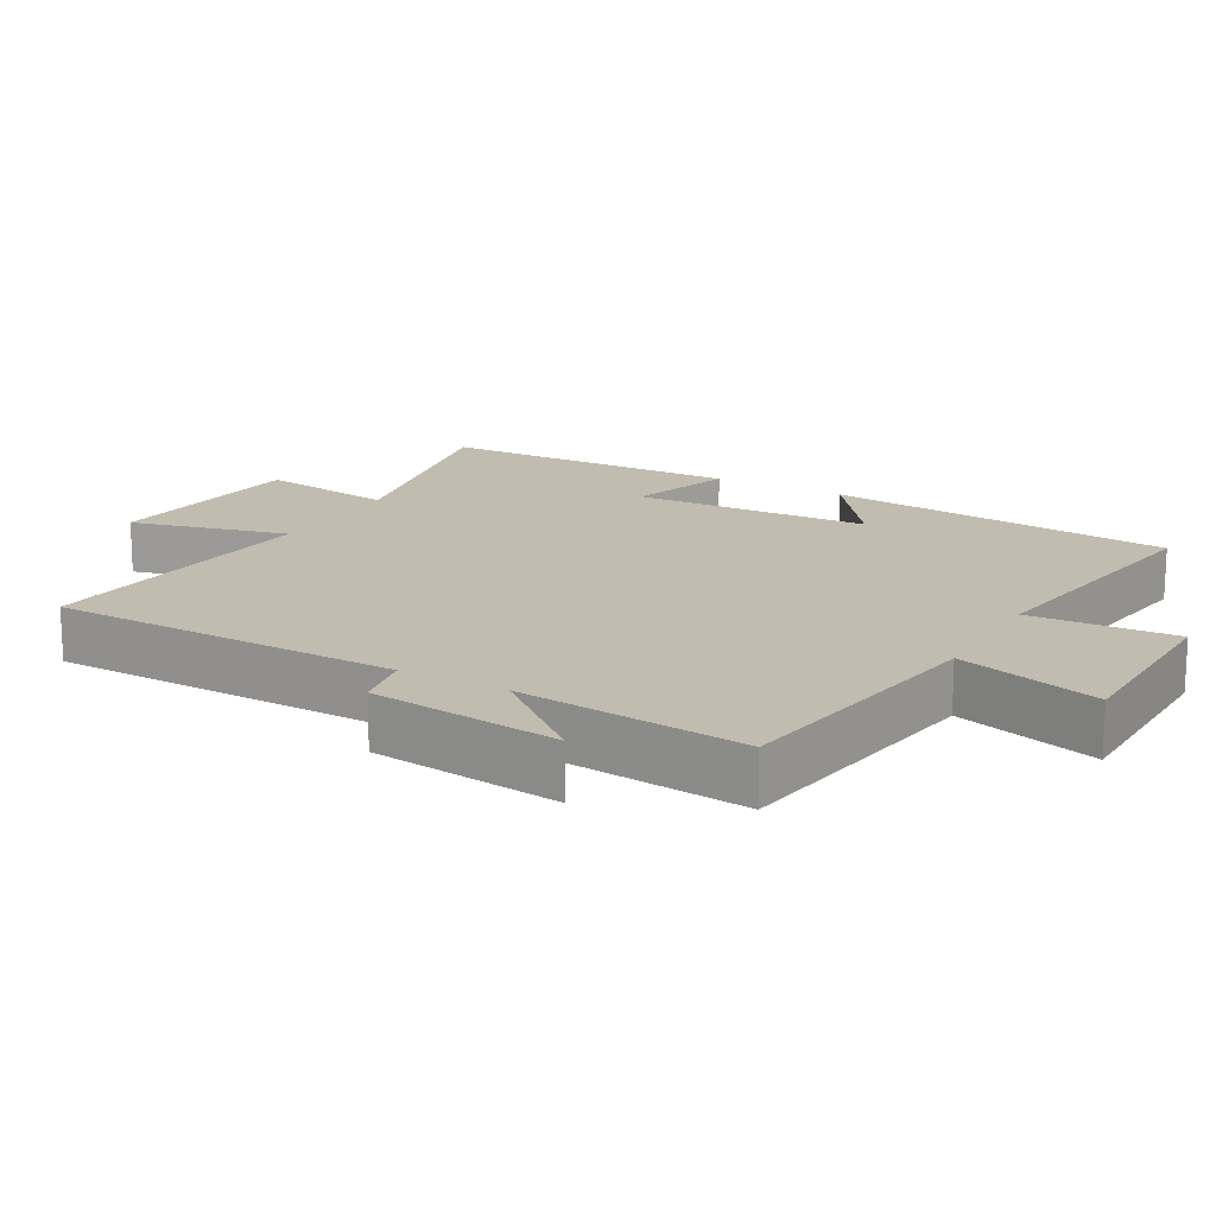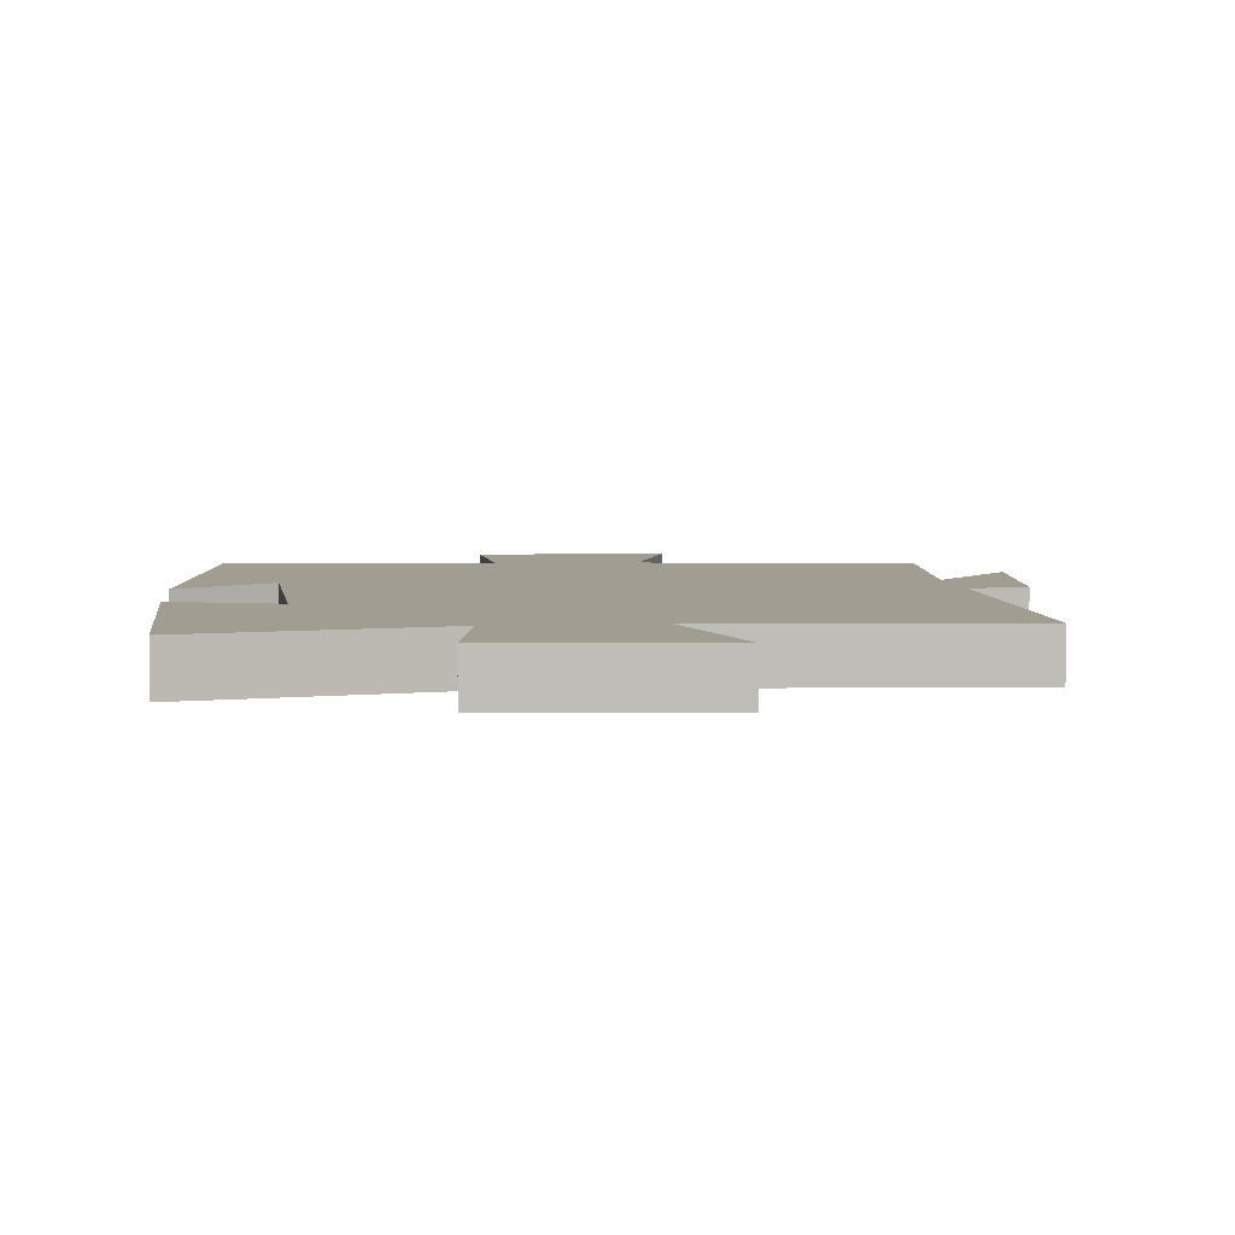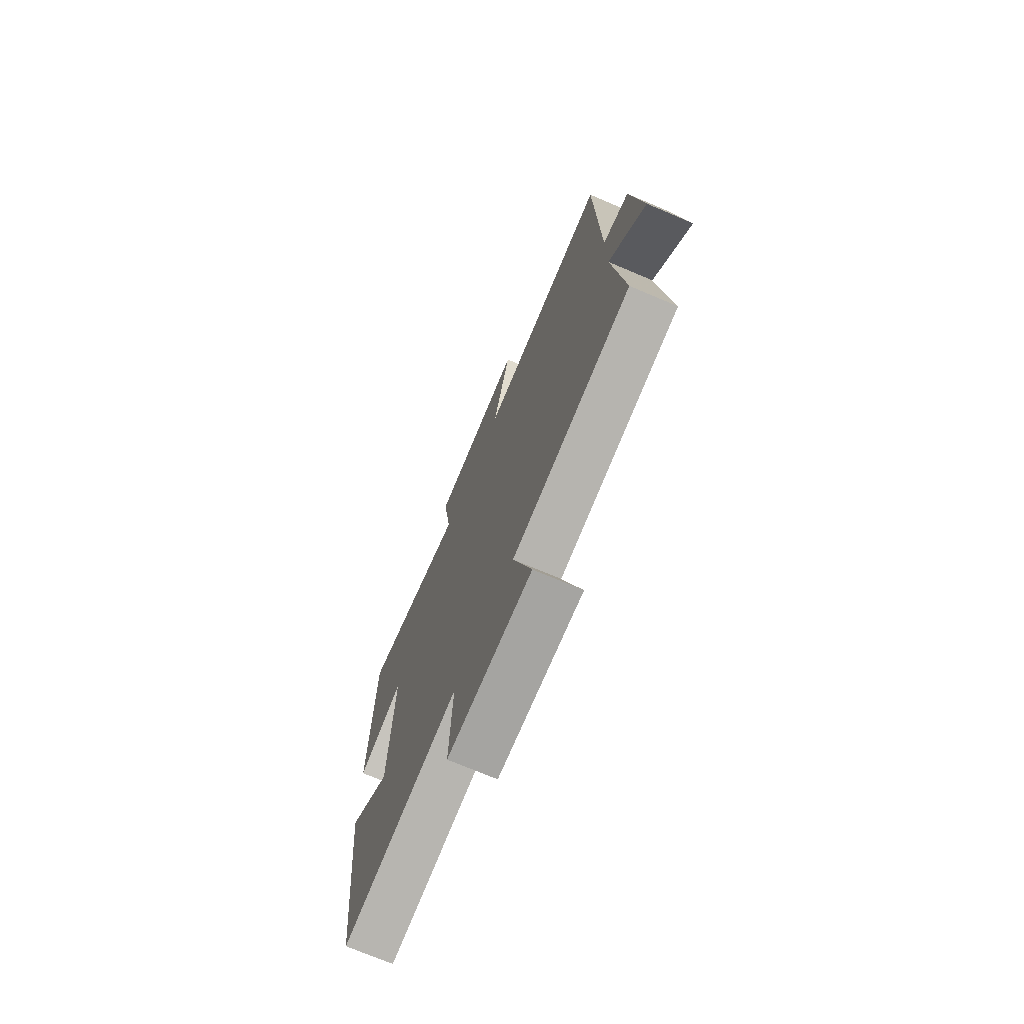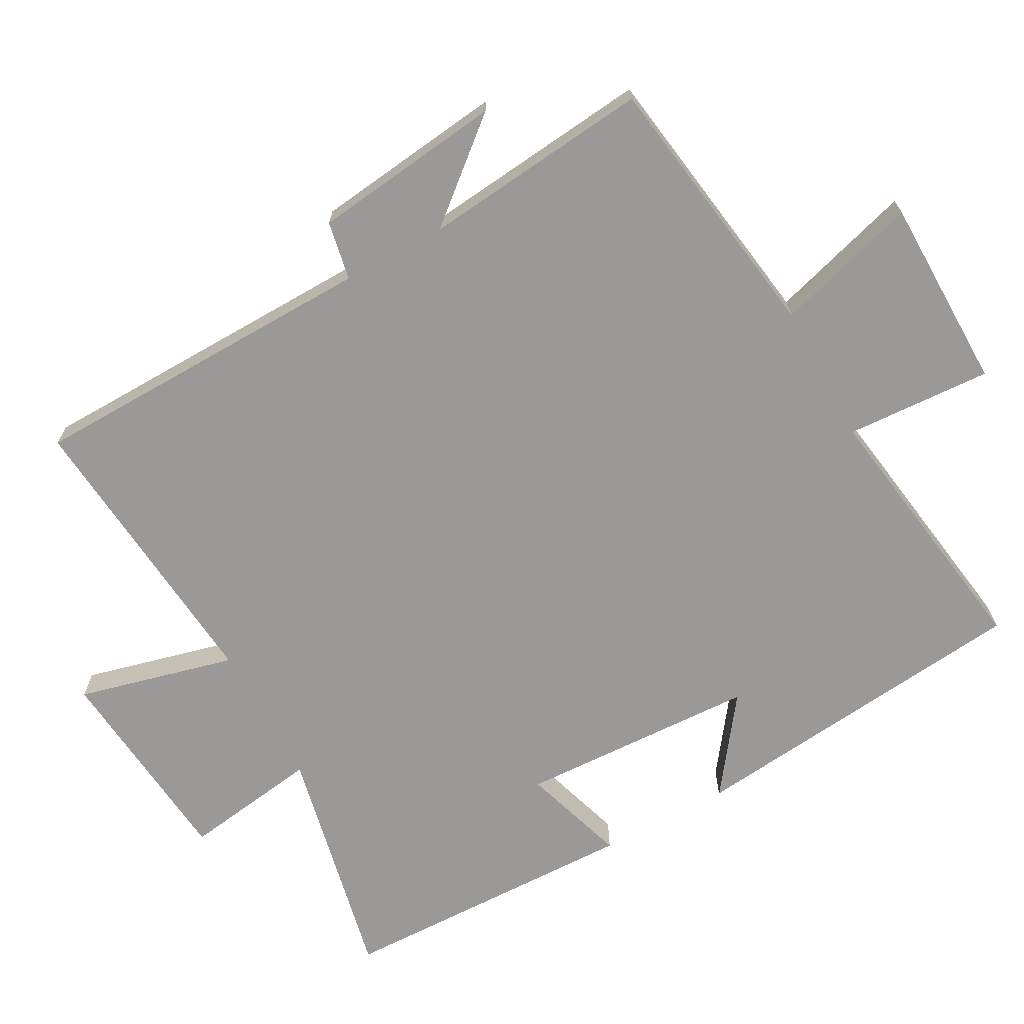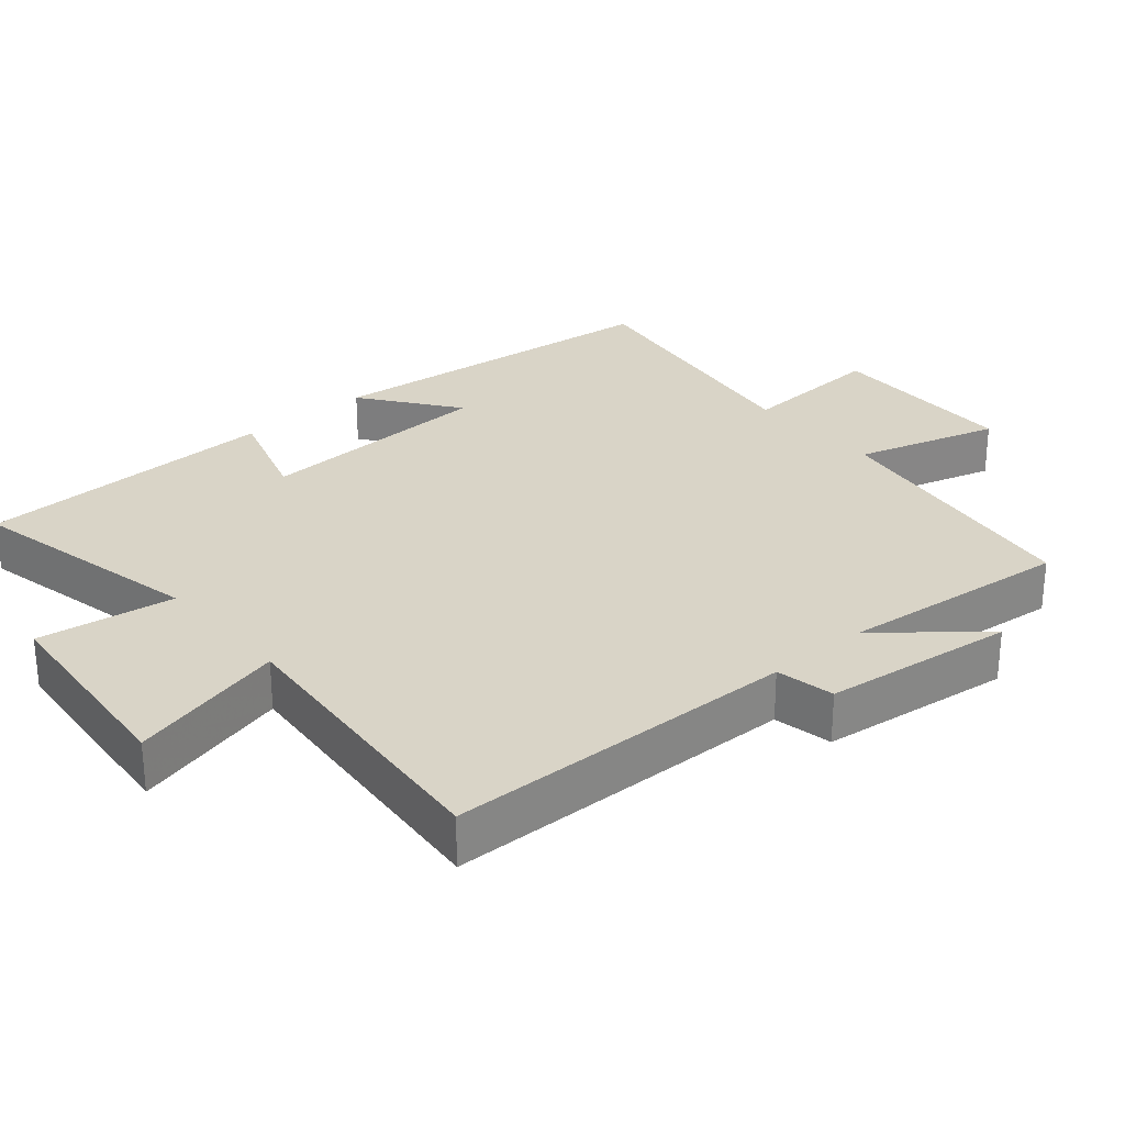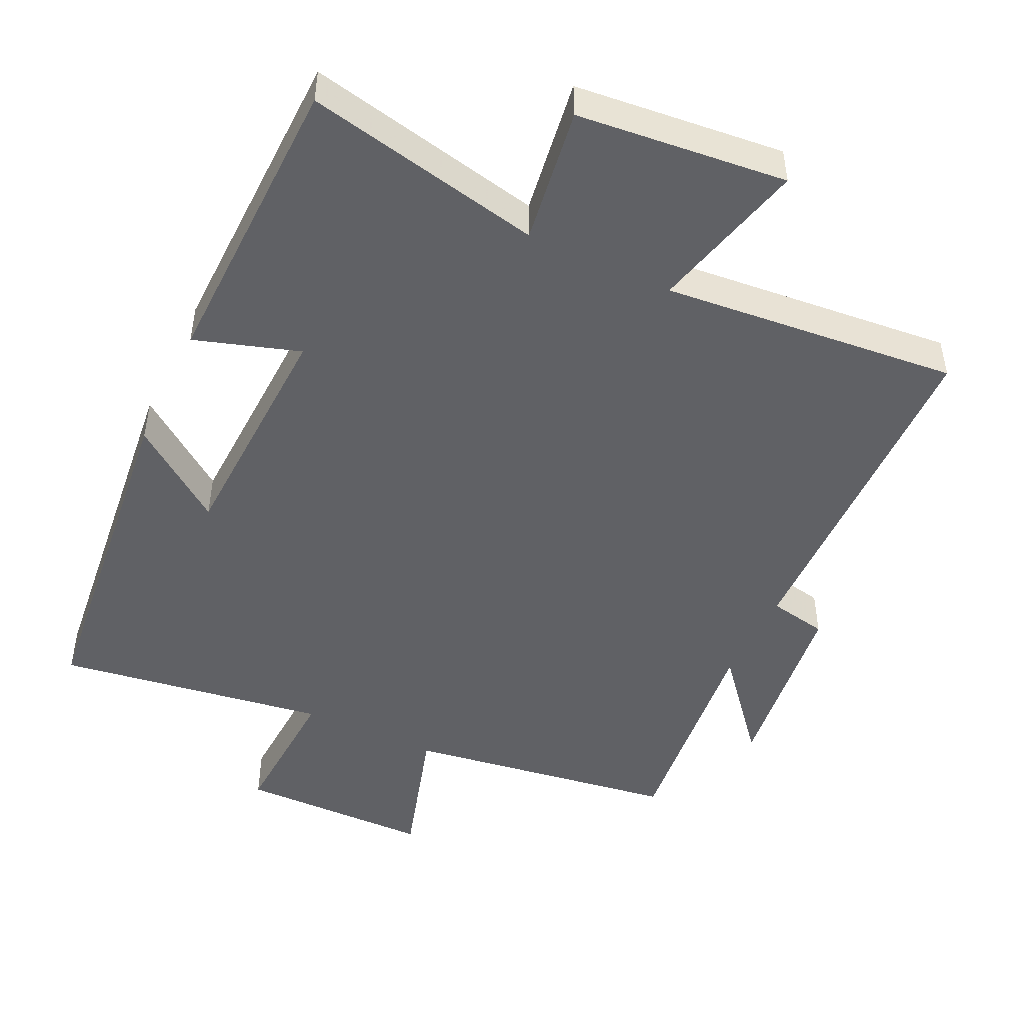
<metadata>
{"format":"obj","ext":"obj","renderer":"f3d","projection":"perspective","resolution":1024,"background":"white","views":[{"elev":16.4,"azim":119.4,"up":"+Y"},{"elev":4.9,"azim":-6.3,"up":"+Y"},{"elev":-72.6,"azim":67.0,"up":"+Z"},{"elev":-69.0,"azim":118.6,"up":"+Y"},{"elev":28.4,"azim":49.2,"up":"+Y"},{"elev":-48.0,"azim":-25.4,"up":"+Y"}]}
</metadata>
<code>
v -0.49 0.07 0.572
v -0.149 0.07 0.5
v -0.178 0.07 0.696
v 0.122 0.07 0.726
v 0.065 0.07 0.5
v 0.489 0.07 0.54
v 0.5 0.07 0.036
v 0.584 0.07 0.02
v 0.618 0.07 -0.254
v 0.5 0.07 -0.114
v 0.535 0.07 -0.442
v 0.145 0.07 -0.5
v 0.206 0.07 -0.705
v -0.07 0.07 -0.709
v -0.059 0.07 -0.5
v -0.446 0.07 -0.558
v -0.5 0.07 -0.057
v -0.364 0.07 -0.157
v -0.35 0.07 0.185
v -0.5 0.07 0.137
v -0.49 0 0.572
v -0.149 0 0.5
v -0.178 0 0.696
v 0.122 0 0.726
v 0.065 0 0.5
v 0.489 0 0.54
v 0.5 0 0.036
v 0.584 0 0.02
v 0.618 0 -0.254
v 0.5 0 -0.114
v 0.535 0 -0.442
v 0.145 0 -0.5
v 0.206 0 -0.705
v -0.07 0 -0.709
v -0.059 0 -0.5
v -0.446 0 -0.558
v -0.5 0 -0.057
v -0.364 0 -0.157
v -0.35 0 0.185
v -0.5 0 0.137
f 19 20 1 2
f 18 19 2
f 15 16 17 18
f 15 18 2
f 12 13 14 15
f 10 11 12 15
f 10 15 2
f 7 8 9 10
f 5 6 7 10
f 5 10 2 3
f 3 4 5
f 22 21 40 39
f 22 39 38
f 38 37 36 35
f 22 38 35
f 35 34 33 32
f 35 32 31 30
f 22 35 30
f 30 29 28 27
f 30 27 26 25
f 23 22 30 25
f 25 24 23
f 1 21 22 2
f 2 22 23 3
f 3 23 24 4
f 4 24 25 5
f 5 25 26 6
f 6 26 27 7
f 7 27 28 8
f 8 28 29 9
f 9 29 30 10
f 10 30 31 11
f 11 31 32 12
f 12 32 33 13
f 13 33 34 14
f 14 34 35 15
f 15 35 36 16
f 16 36 37 17
f 17 37 38 18
f 18 38 39 19
f 19 39 40 20
f 20 40 21 1

</code>
